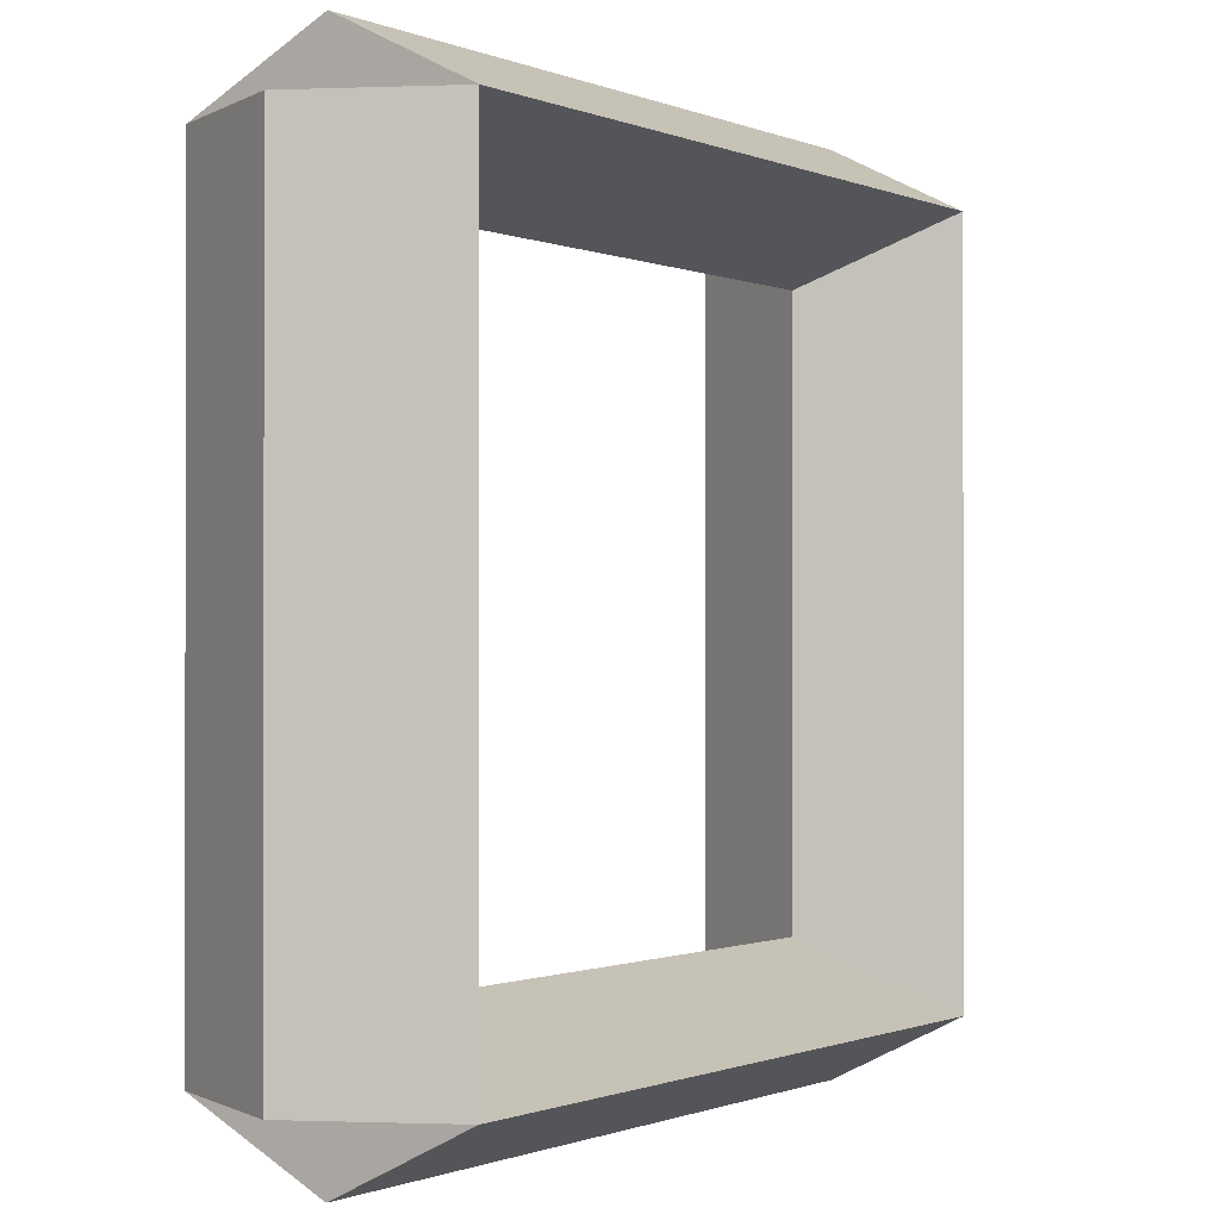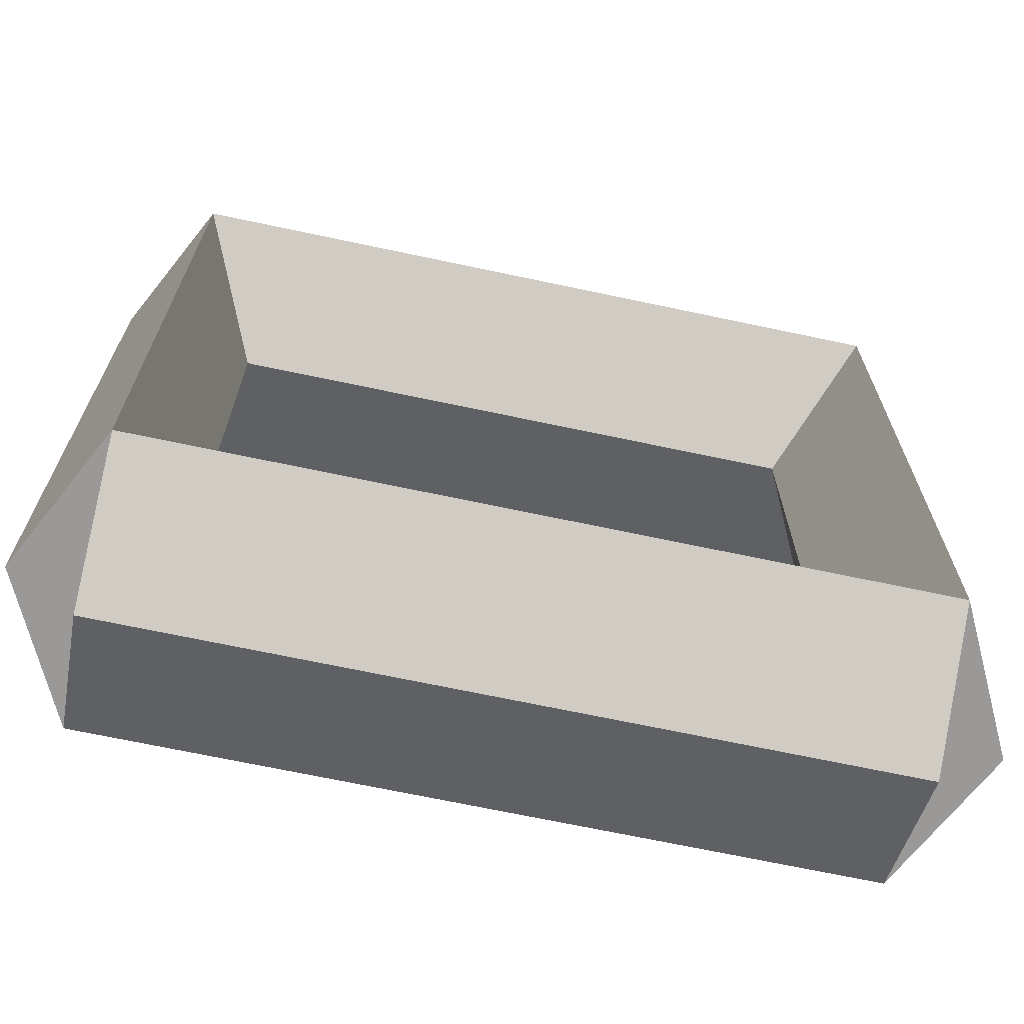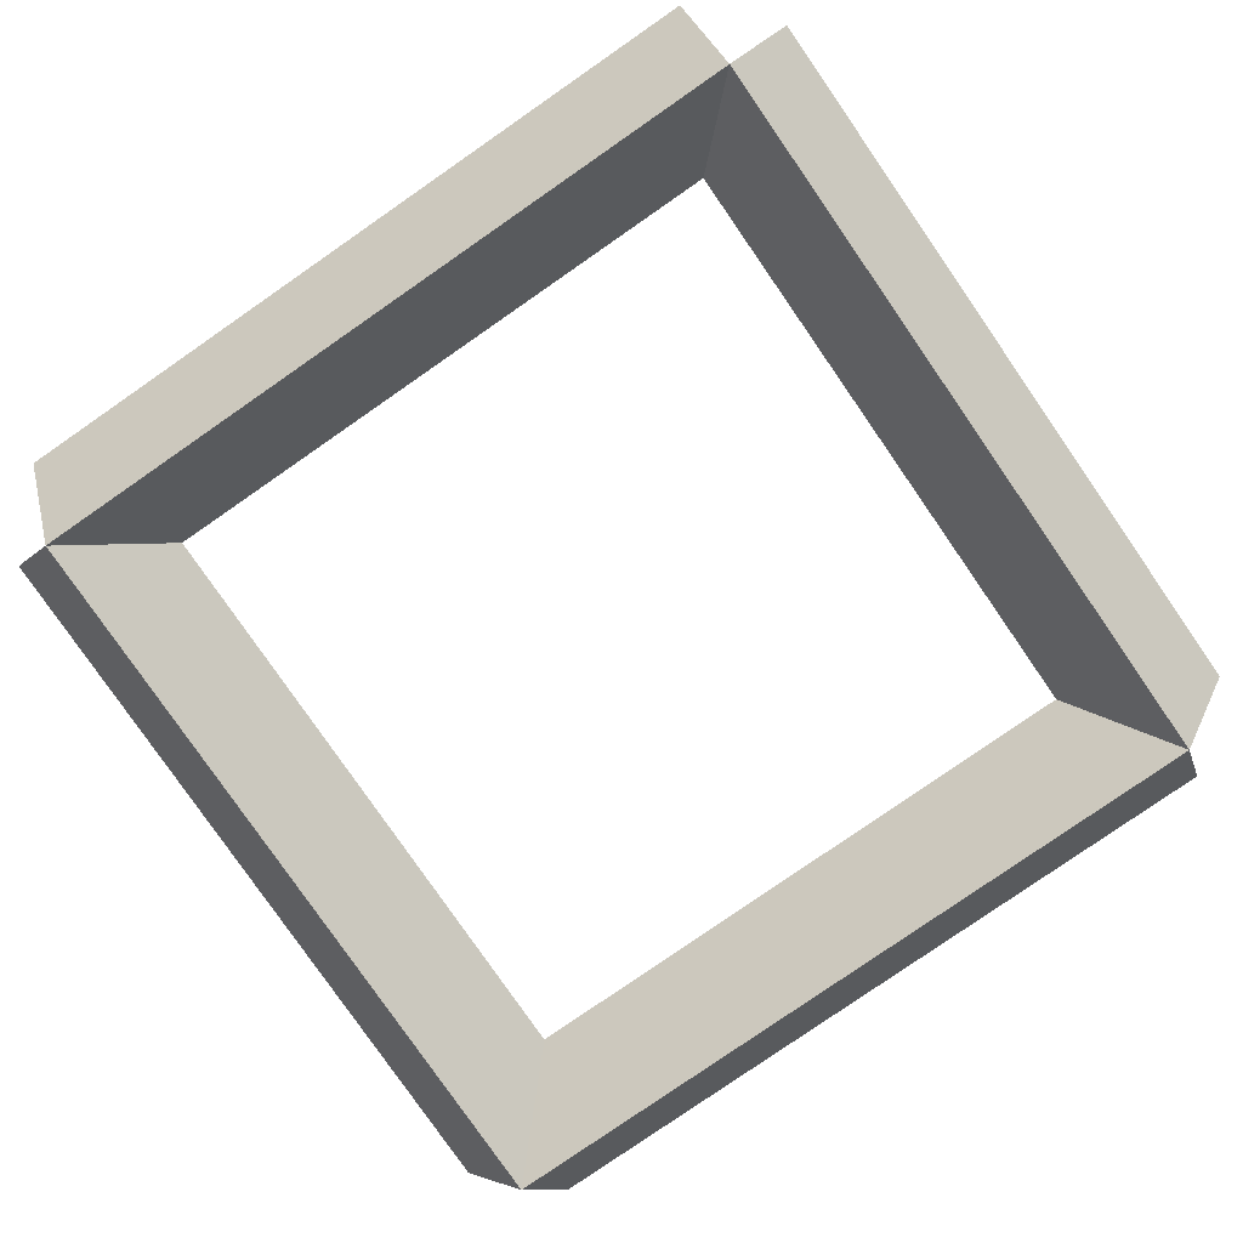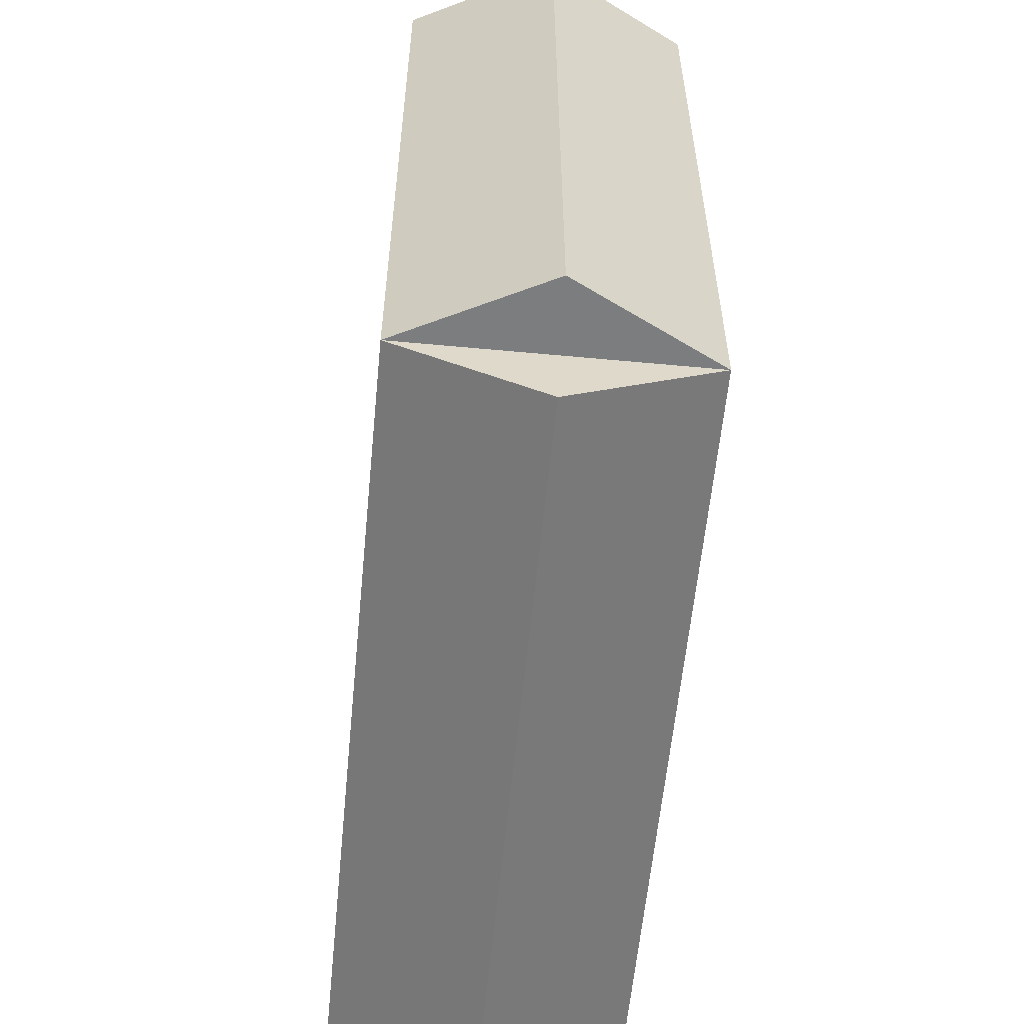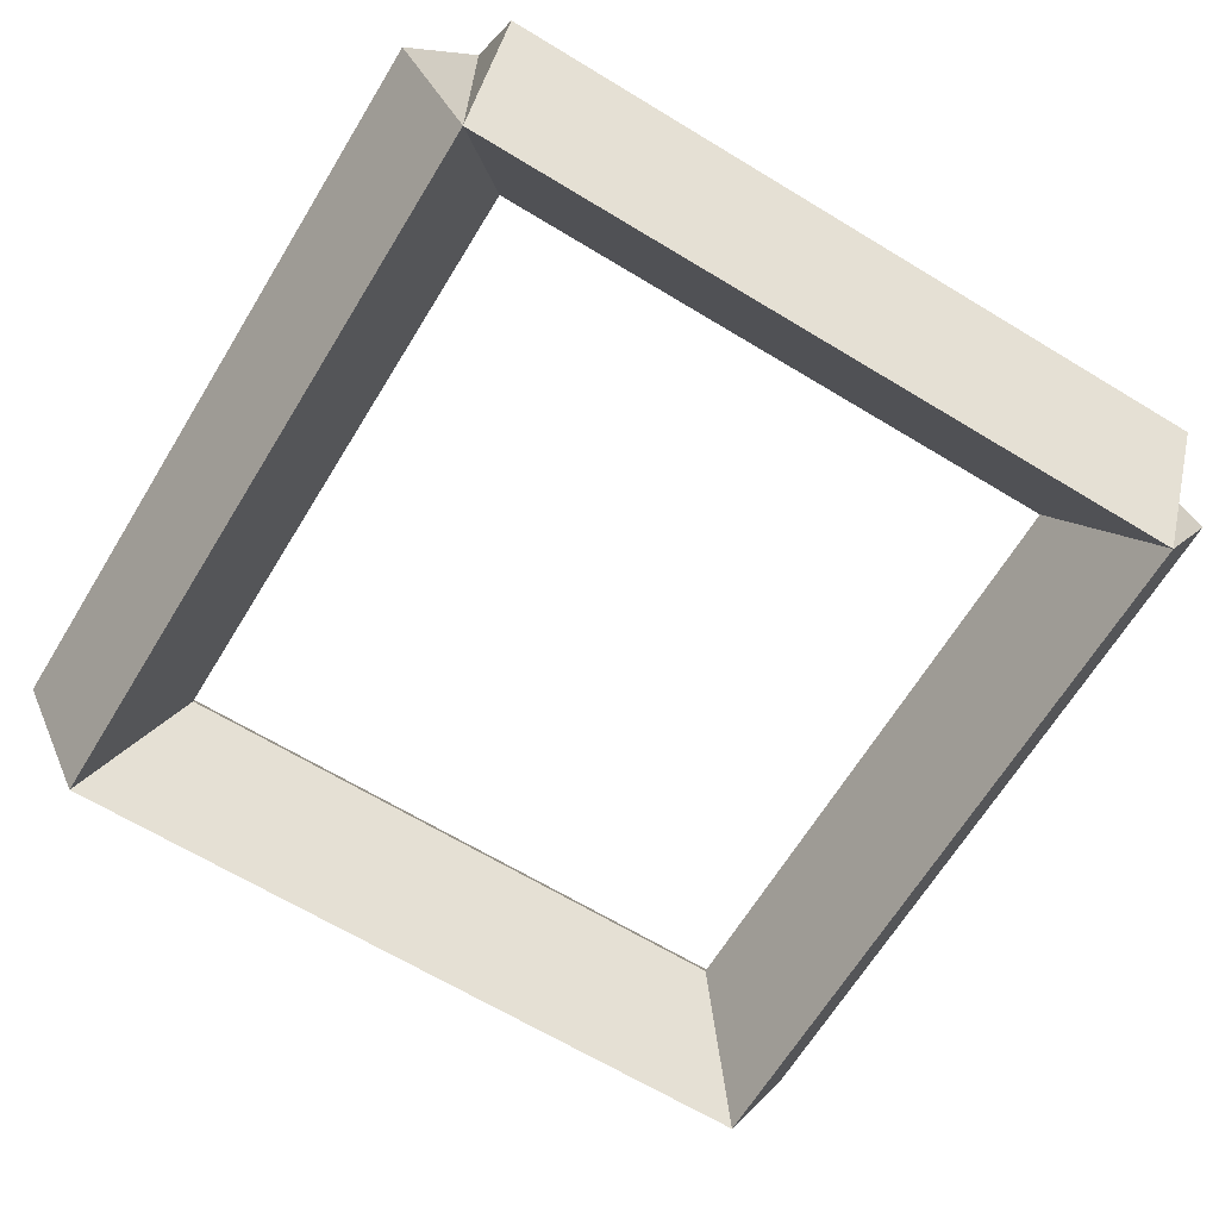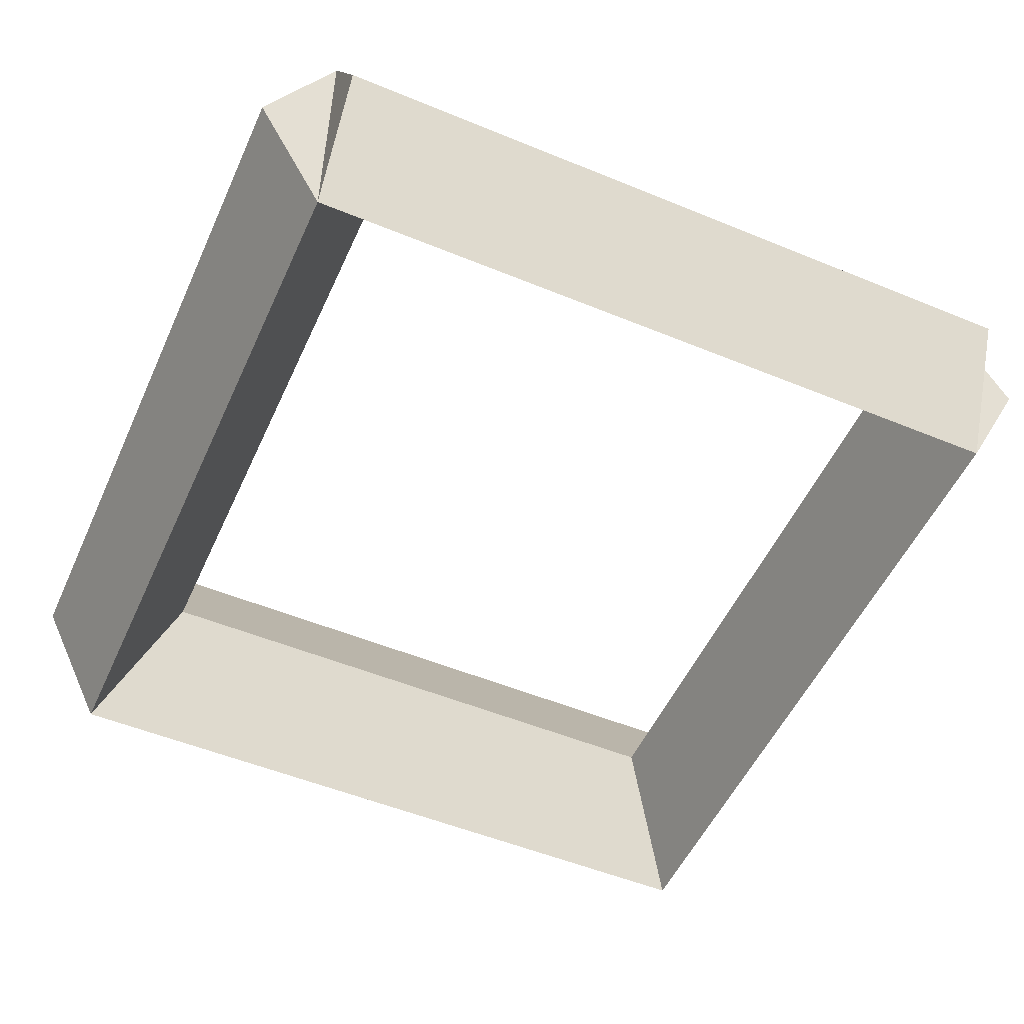
<metadata>
{"format":"obj","ext":"obj","renderer":"f3d","projection":"perspective","resolution":1024,"background":"white","views":[{"elev":-0.7,"azim":124.4,"up":"+Z"},{"elev":-69.1,"azim":-12.0,"up":"+Z"},{"elev":-80.0,"azim":-55.3,"up":"+Y"},{"elev":-59.0,"azim":-95.5,"up":"+Z"},{"elev":-65.8,"azim":-121.4,"up":"+Y"},{"elev":-52.1,"azim":-114.0,"up":"+Y"}]}
</metadata>
<code>
v 0.4048 0 0.5
v 0.4524 -0.095 0.5
v 0.4048 0 -0.5
v 0.4524 -0.095 -0.5
v 0.4524 0.095 0.5
v 0.4524 0.095 -0.5
v 0.5476 -0.095 -0.5
v 0.5952 0 -0.5
v 0.5476 0.095 -0.5
v 0.5476 -0.095 0.5
v 0.5952 0 0.5
v 0.5476 0.095 0.5
v 0.5 -0.19 -0.5
v 0.5 -0.19 0.5
v 0.5 0.19 0.5
v 0.5 0.19 -0.5
f 3 2 1
f 2 3 4
f 5 3 1
f 3 5 6
f 3 7 4
f 7 3 8
f 8 3 6
f 8 6 9
f 7 11 10
f 11 7 8
f 11 9 12
f 9 11 8
f 7 13 4
f 13 10 14
f 10 13 7
f 12 16 15
f 16 12 9
f 10 2 14
f 2 10 11
f 2 11 1
f 1 11 12
f 1 12 5
f 5 12 15
f 4 14 2
f 14 4 13
f 15 6 5
f 6 15 16
f 16 9 6
v -0.5952 0 -0.5
v -0.5476 0.095 -0.5
v -0.5952 0 0.5
v -0.5476 0.095 0.5
v -0.5476 -0.095 -0.5
v -0.5476 -0.095 0.5
v -0.4524 0.095 0.5
v -0.4048 0 0.5
v -0.4524 -0.095 0.5
v -0.4524 0.095 -0.5
v -0.4048 0 -0.5
v -0.4524 -0.095 -0.5
v -0.5 0.19 0.5
v -0.5 0.19 -0.5
v -0.5 -0.19 -0.5
v -0.5 -0.19 0.5
f 19 18 17
f 18 19 20
f 21 19 17
f 19 21 22
f 19 23 20
f 23 19 24
f 24 19 22
f 24 22 25
f 23 27 26
f 27 23 24
f 27 25 28
f 25 27 24
f 23 29 20
f 29 26 30
f 26 29 23
f 28 32 31
f 32 28 25
f 26 18 30
f 18 26 27
f 18 27 17
f 17 27 28
f 17 28 21
f 21 28 31
f 20 30 18
f 30 20 29
f 31 22 21
f 22 31 32
f 32 25 22
v 0.5 -2.711e-20 -0.4048
v 0.5 -0.095 -0.4524
v -0.5 -1.192e-07 -0.4048
v -0.5 -0.095 -0.4524
v 0.5 0.095 -0.4524
v -0.5 0.095 -0.4524
v -0.5 -0.095 -0.5476
v -0.5 -1.192e-07 -0.5952
v -0.5 0.095 -0.5476
v 0.5 -0.095 -0.5476
v 0.5 -5.421e-20 -0.5952
v 0.5 0.095 -0.5476
v -0.5 -0.19 -0.5
v 0.5 -0.19 -0.5
v 0.5 0.19 -0.5
v -0.5 0.19 -0.5
f 35 34 33
f 34 35 36
f 37 35 33
f 35 37 38
f 35 39 36
f 39 35 40
f 40 35 38
f 40 38 41
f 39 43 42
f 43 39 40
f 43 41 44
f 41 43 40
f 39 45 36
f 45 42 46
f 42 45 39
f 44 48 47
f 48 44 41
f 42 34 46
f 34 42 43
f 34 43 33
f 33 43 44
f 33 44 37
f 37 44 47
f 36 46 34
f 46 36 45
f 47 38 37
f 38 47 48
f 48 41 38
v -0.5 -2.711e-20 0.4048
v -0.5 -0.095 0.4524
v 0.5 -1.192e-07 0.4048
v 0.5 -0.095 0.4524
v -0.5 0.095 0.4524
v 0.5 0.095 0.4524
v 0.5 -0.095 0.5476
v 0.5 -1.192e-07 0.5952
v 0.5 0.095 0.5476
v -0.5 -0.095 0.5476
v -0.5 -5.421e-20 0.5952
v -0.5 0.095 0.5476
v 0.5 -0.19 0.5
v -0.5 -0.19 0.5
v -0.5 0.19 0.5
v 0.5 0.19 0.5
f 51 50 49
f 50 51 52
f 53 51 49
f 51 53 54
f 51 55 52
f 55 51 56
f 56 51 54
f 56 54 57
f 55 59 58
f 59 55 56
f 59 57 60
f 57 59 56
f 55 61 52
f 61 58 62
f 58 61 55
f 60 64 63
f 64 60 57
f 58 50 62
f 50 58 59
f 50 59 49
f 49 59 60
f 49 60 53
f 53 60 63
f 52 62 50
f 62 52 61
f 63 54 53
f 54 63 64
f 64 57 54

</code>
